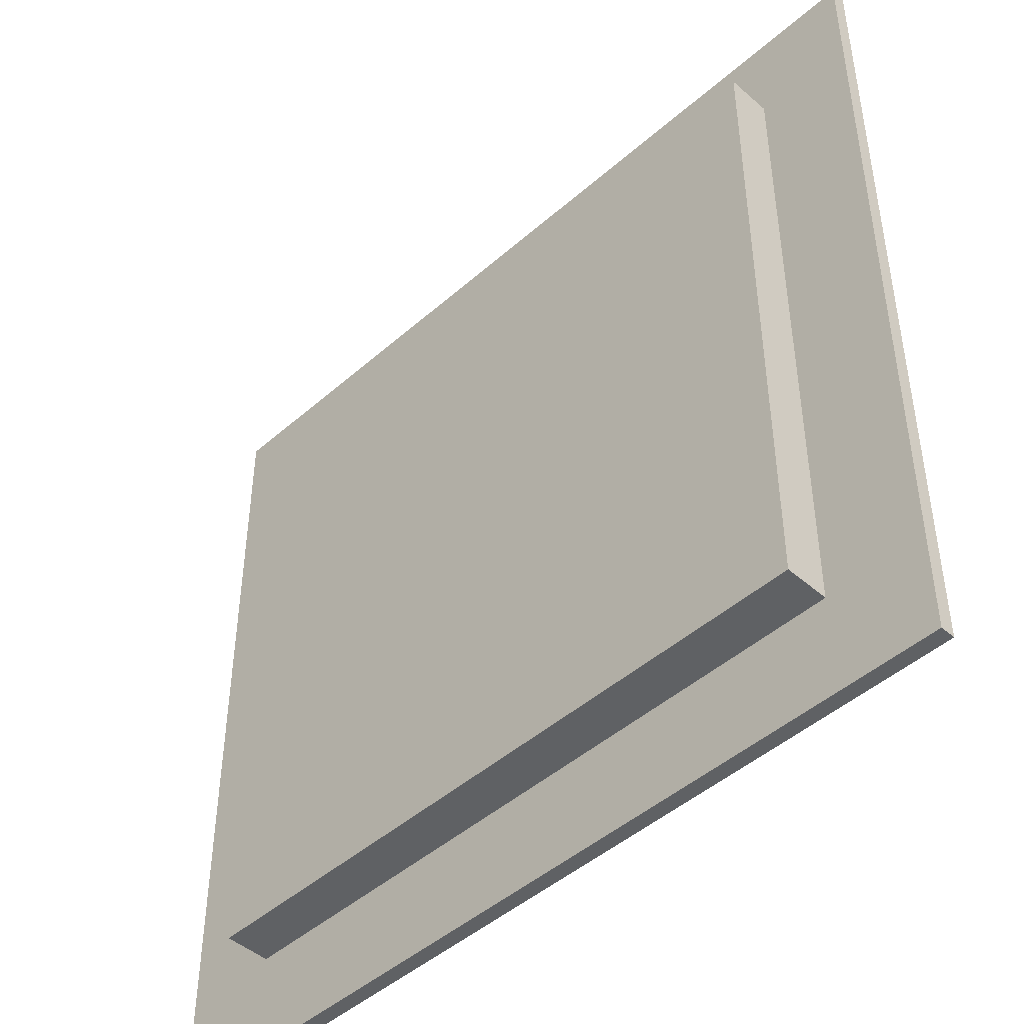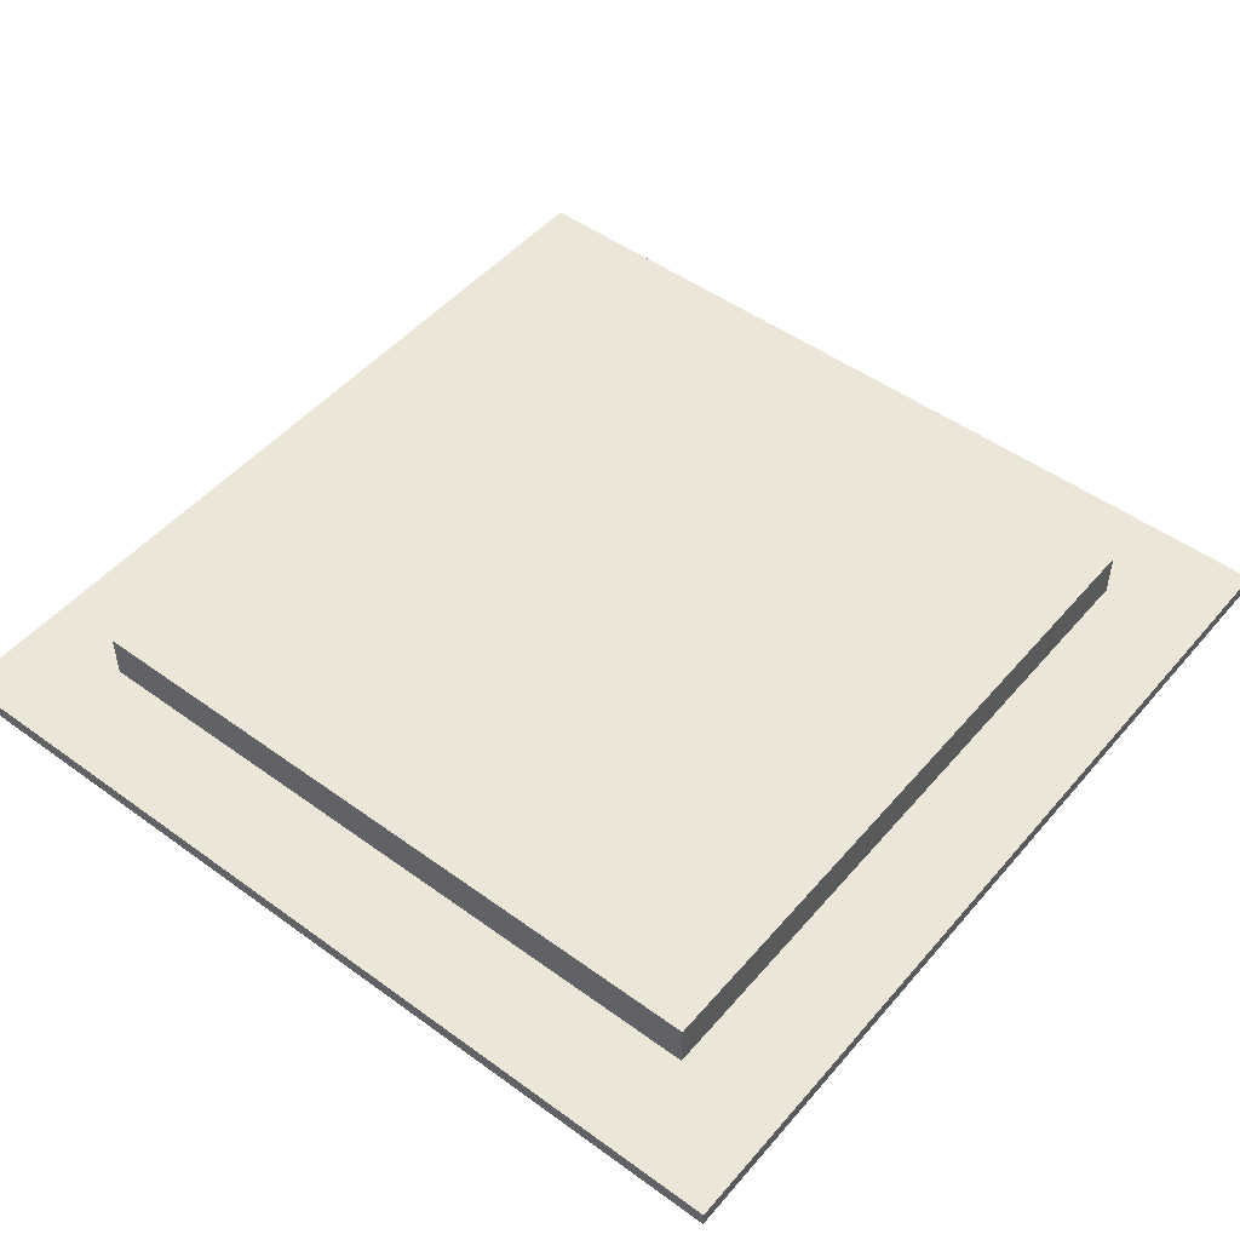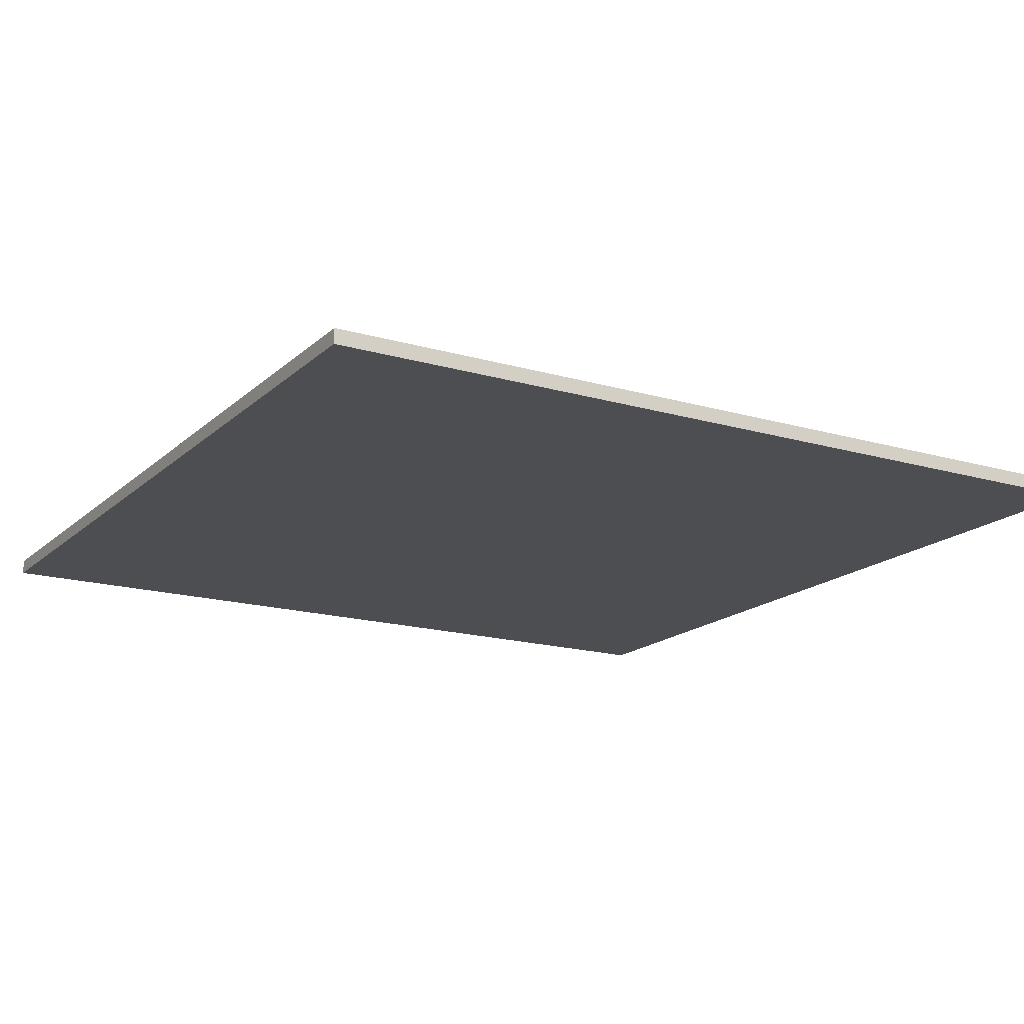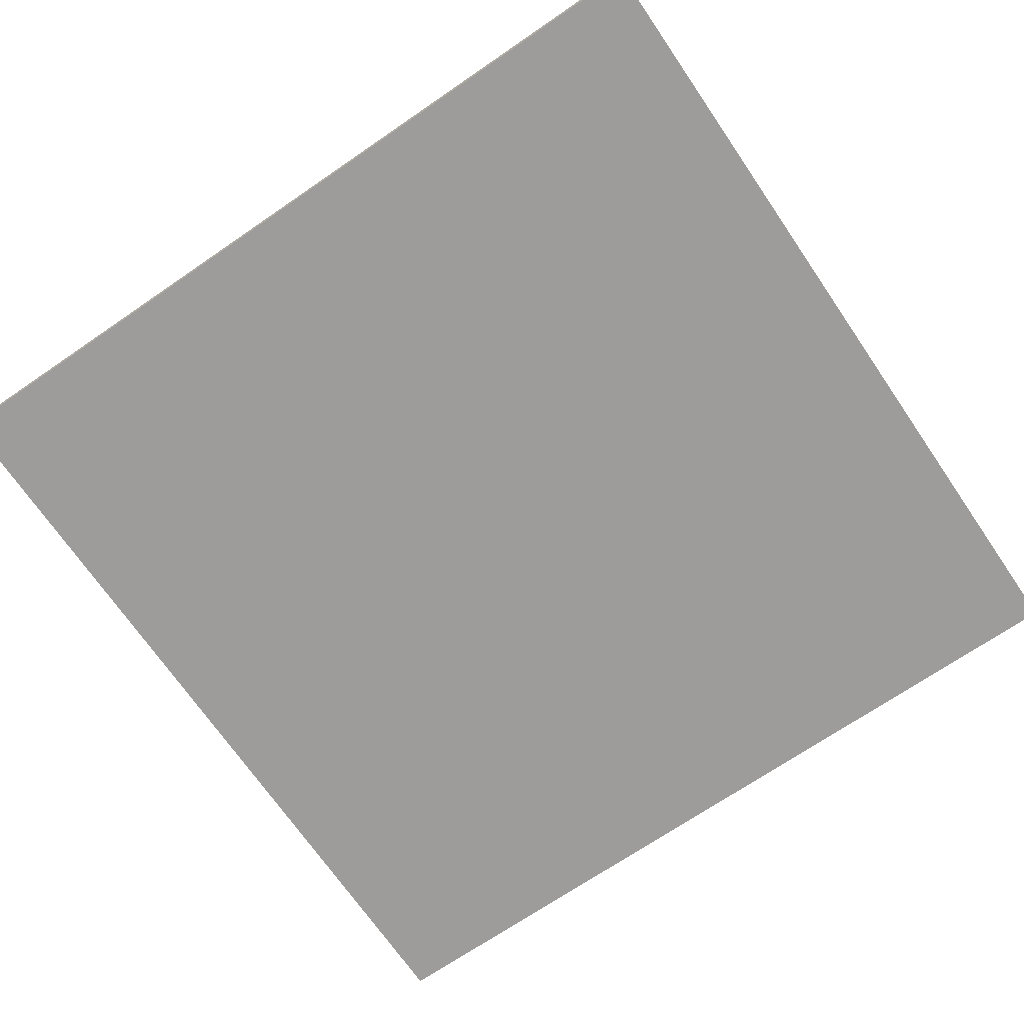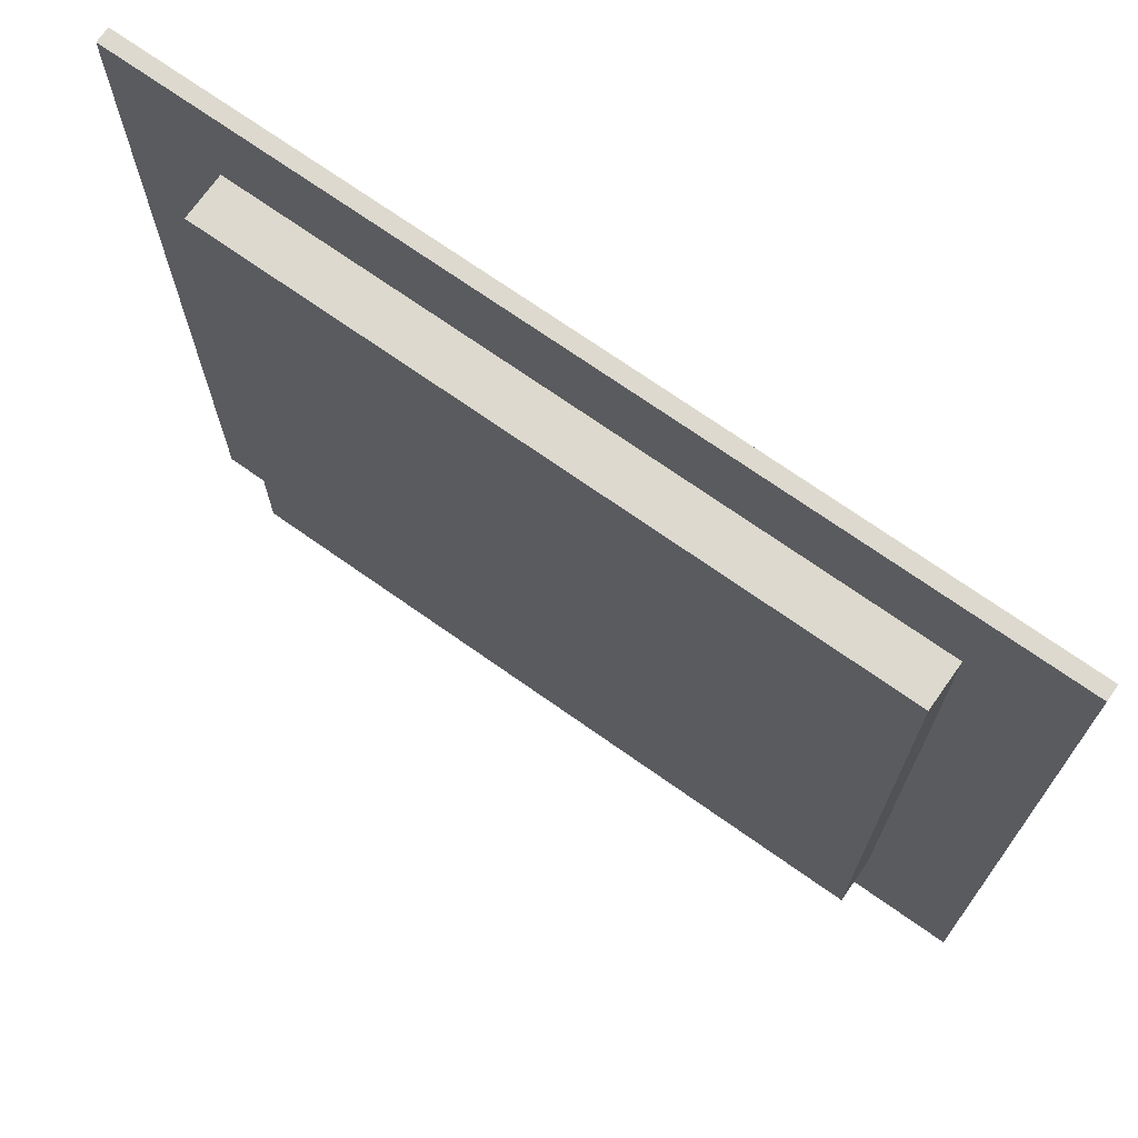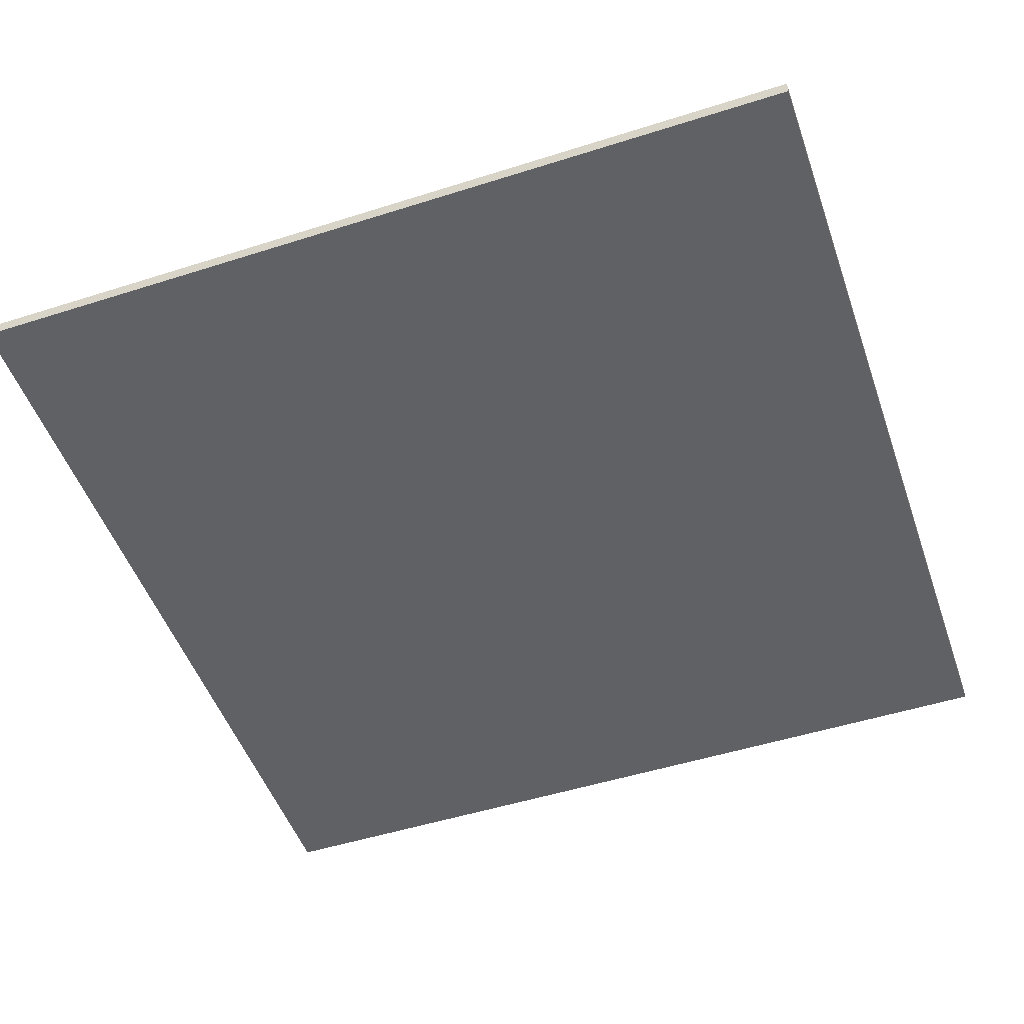
<metadata>
{"format":"obj","ext":"obj","renderer":"f3d","projection":"perspective","resolution":1024,"background":"white","views":[{"elev":-46.3,"azim":-134.9,"up":"+Z"},{"elev":49.3,"azim":38.8,"up":"+Y"},{"elev":-17.1,"azim":-120.4,"up":"+Y"},{"elev":-70.3,"azim":-145.6,"up":"+Y"},{"elev":71.7,"azim":-144.8,"up":"+Z"},{"elev":-50.4,"azim":109.2,"up":"+Y"}]}
</metadata>
<code>
o Plane
v -1 0 1
v 1 0 1
v -1 0 -1
v 1 0 -1
v -0.7697 0.03429 0.7697
v 0.7697 0.03429 0.7697
v -0.7697 0.03429 -0.7697
v 0.7697 0.03429 -0.7697
v -1 0.03429 -1
v -1 0.03429 1
v 1 0.03429 1
v 1 0.03429 -1
v -0.7697 0.03429 -0.7697
v -0.7697 0.03429 0.7697
v 0.7697 0.03429 0.7697
v 0.7697 0.03429 -0.7697
v -0.7697 0.03429 -0.7697
v -0.7697 0.03429 0.7697
v 0.7697 0.03429 0.7697
v 0.7697 0.03429 -0.7697
v -0.7697 0.06757 -0.7697
v -0.7697 0.06757 0.7697
v 0.7697 0.06757 0.7697
v 0.7697 0.06757 -0.7697
v -0.7697 0.1375 -0.7697
v -0.7697 0.1375 0.7697
v 0.7697 0.1375 0.7697
v 0.7697 0.1375 -0.7697
f 3 2 1
f 5 19 18
f 4 11 2
f 1 9 3
f 3 12 4
f 2 10 1
f 13 10 14
f 14 11 15
f 15 12 16
f 16 9 13
f 5 13 14
f 6 14 15
f 8 15 16
f 7 16 13
f 20 23 19
f 6 20 19
f 7 18 17
f 8 17 20
f 24 27 23
f 18 21 17
f 17 24 20
f 19 22 18
f 27 25 26
f 22 25 21
f 21 28 24
f 23 26 22
f 3 4 2
f 5 6 19
f 4 12 11
f 1 10 9
f 3 9 12
f 2 11 10
f 13 9 10
f 14 10 11
f 15 11 12
f 16 12 9
f 5 7 13
f 6 5 14
f 8 6 15
f 7 8 16
f 20 24 23
f 6 8 20
f 7 5 18
f 8 7 17
f 24 28 27
f 18 22 21
f 17 21 24
f 19 23 22
f 27 28 25
f 22 26 25
f 21 25 28
f 23 27 26

</code>
